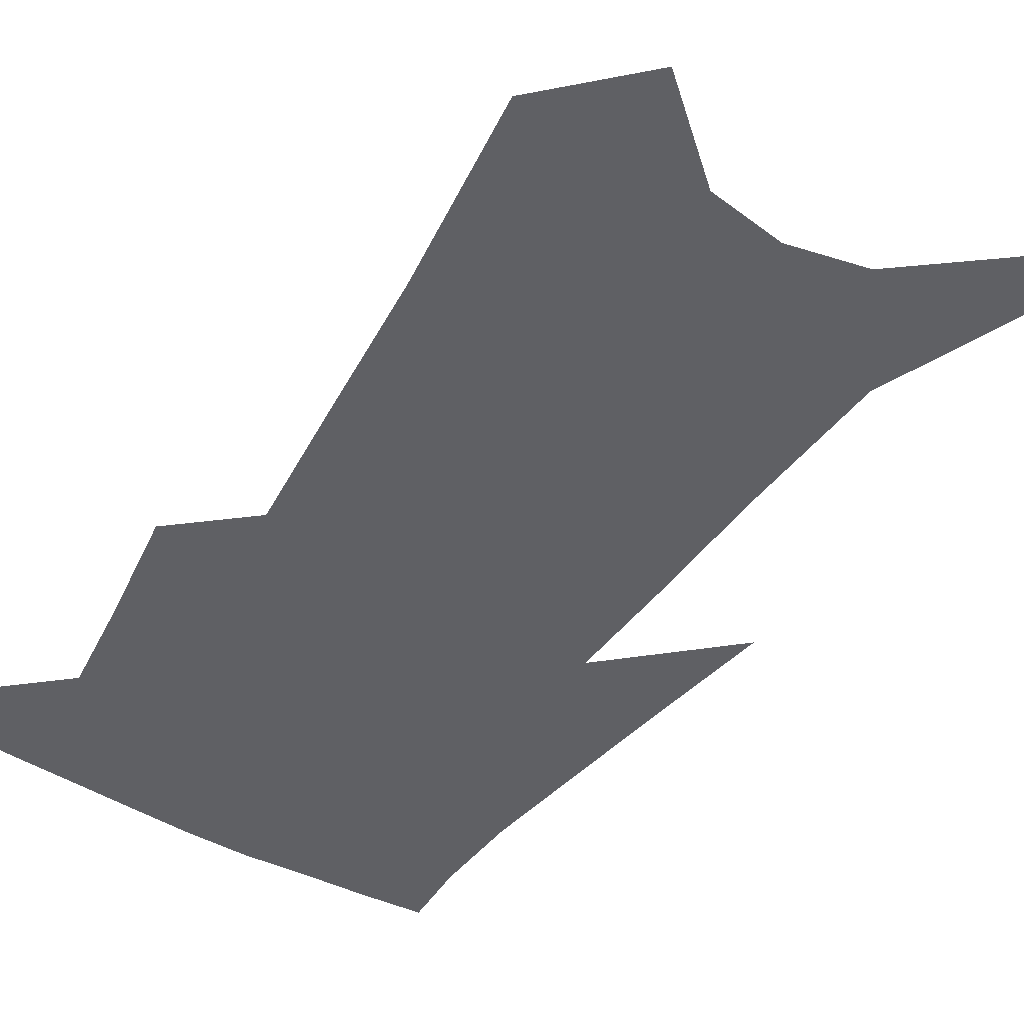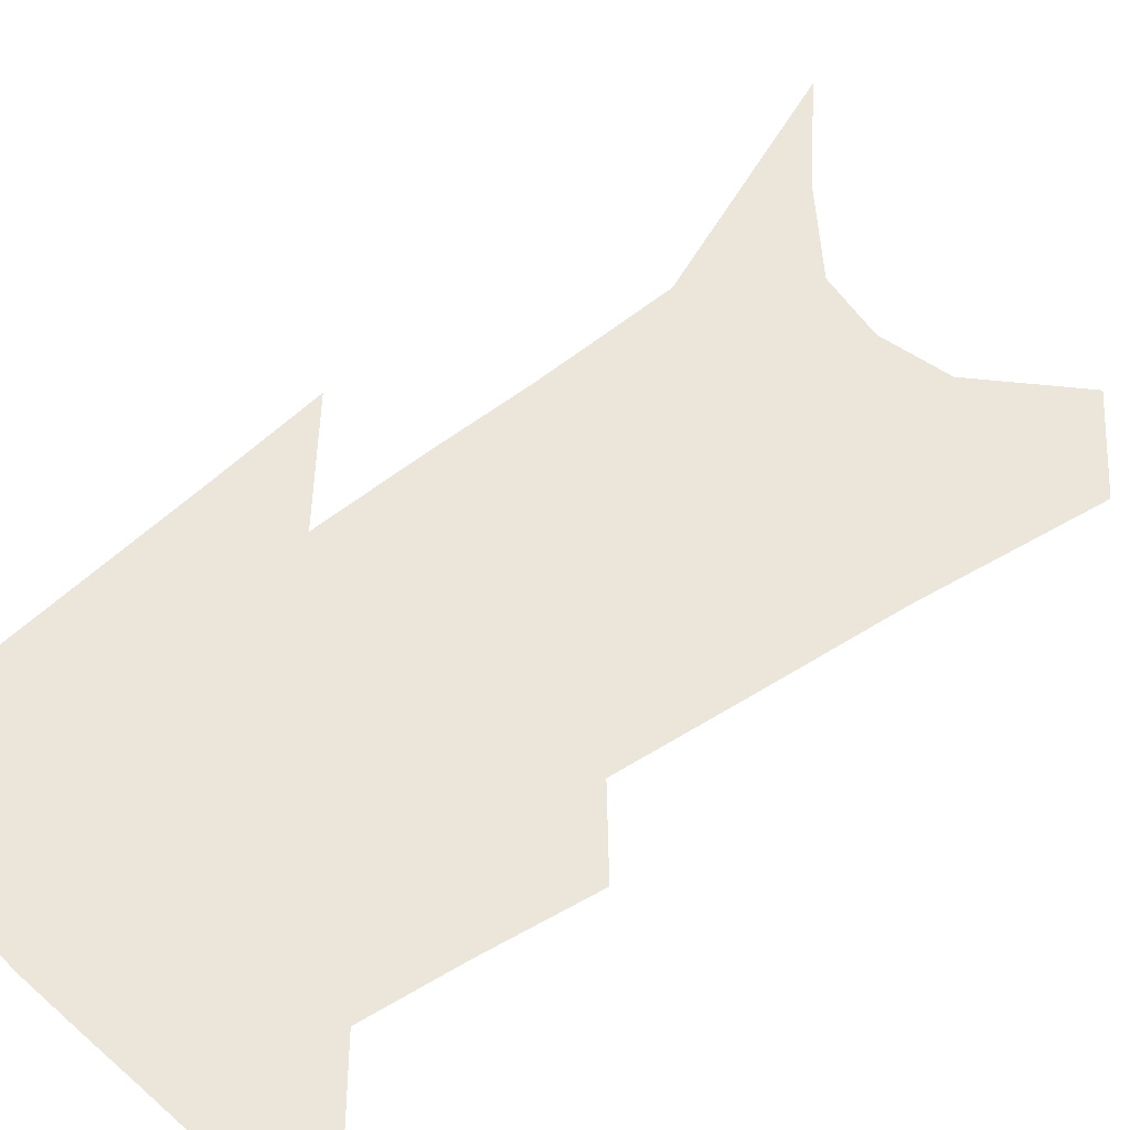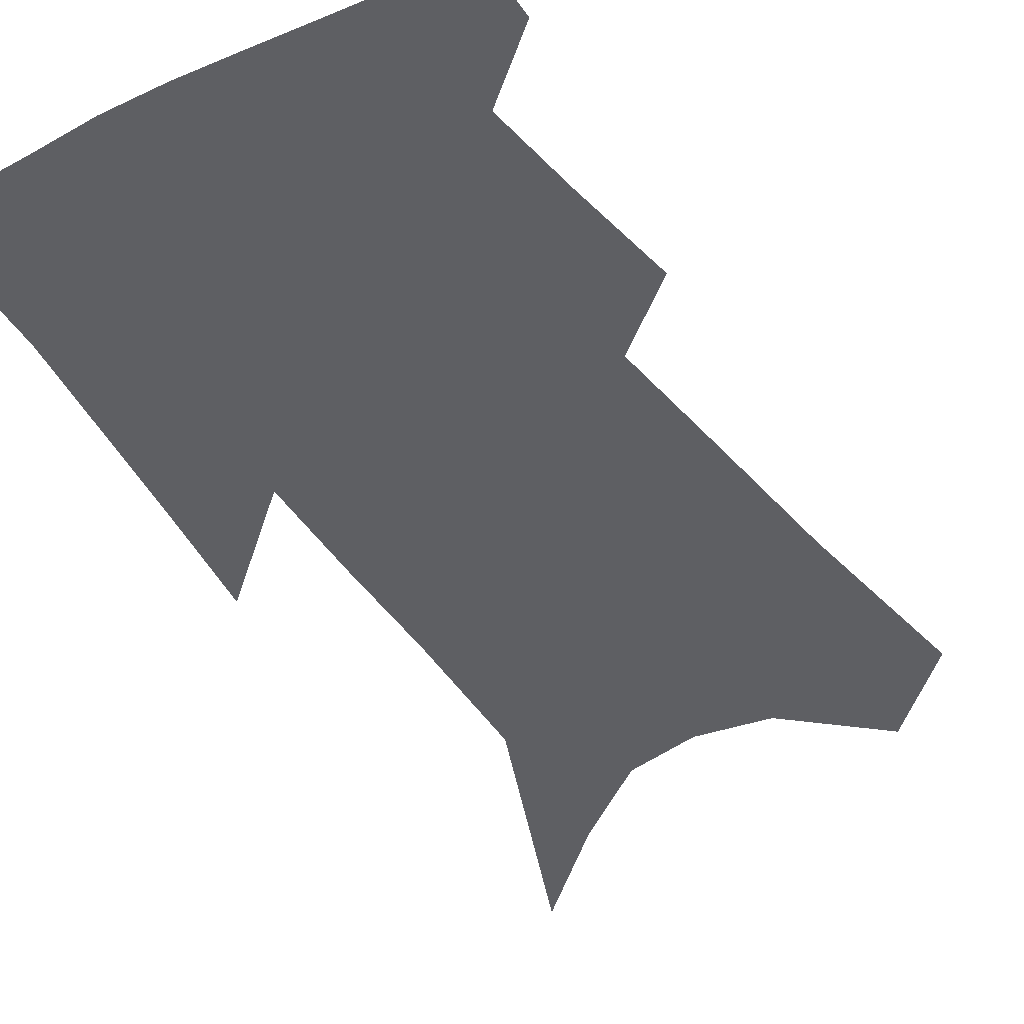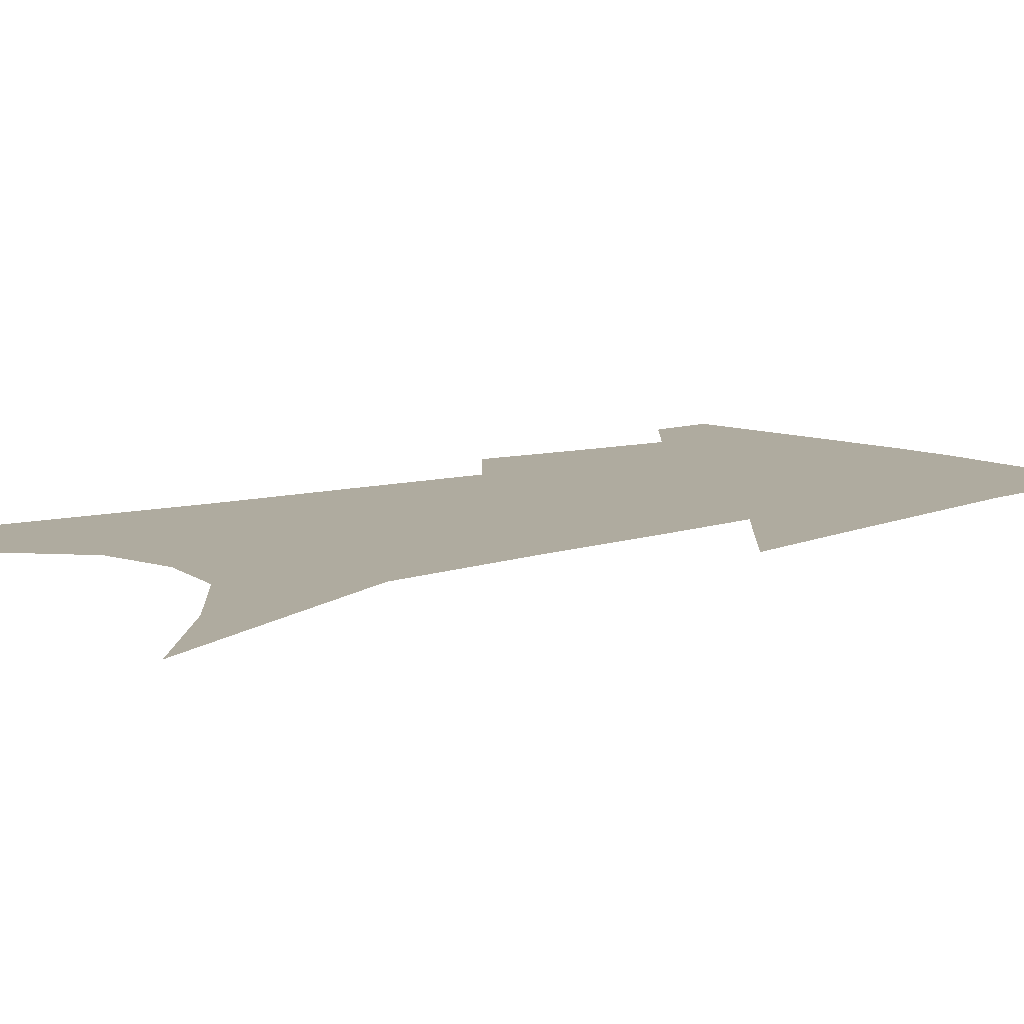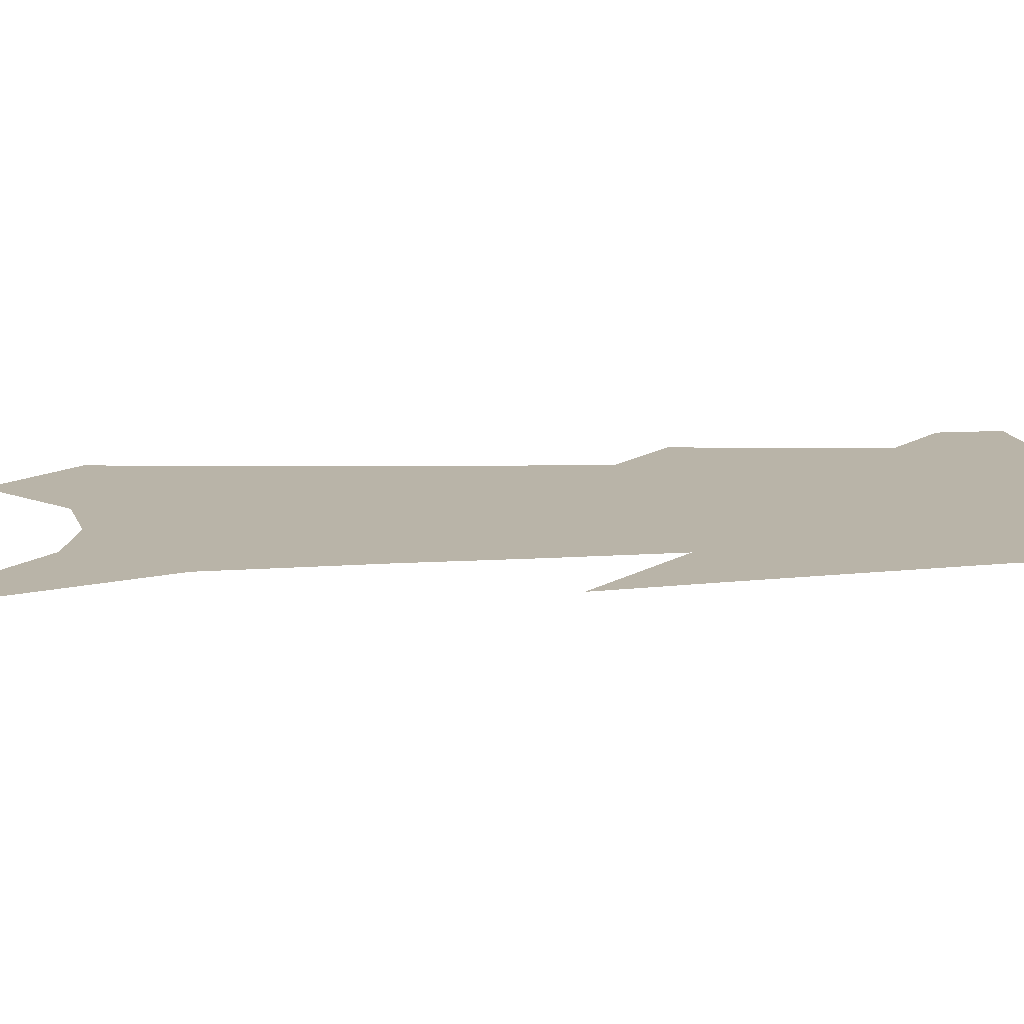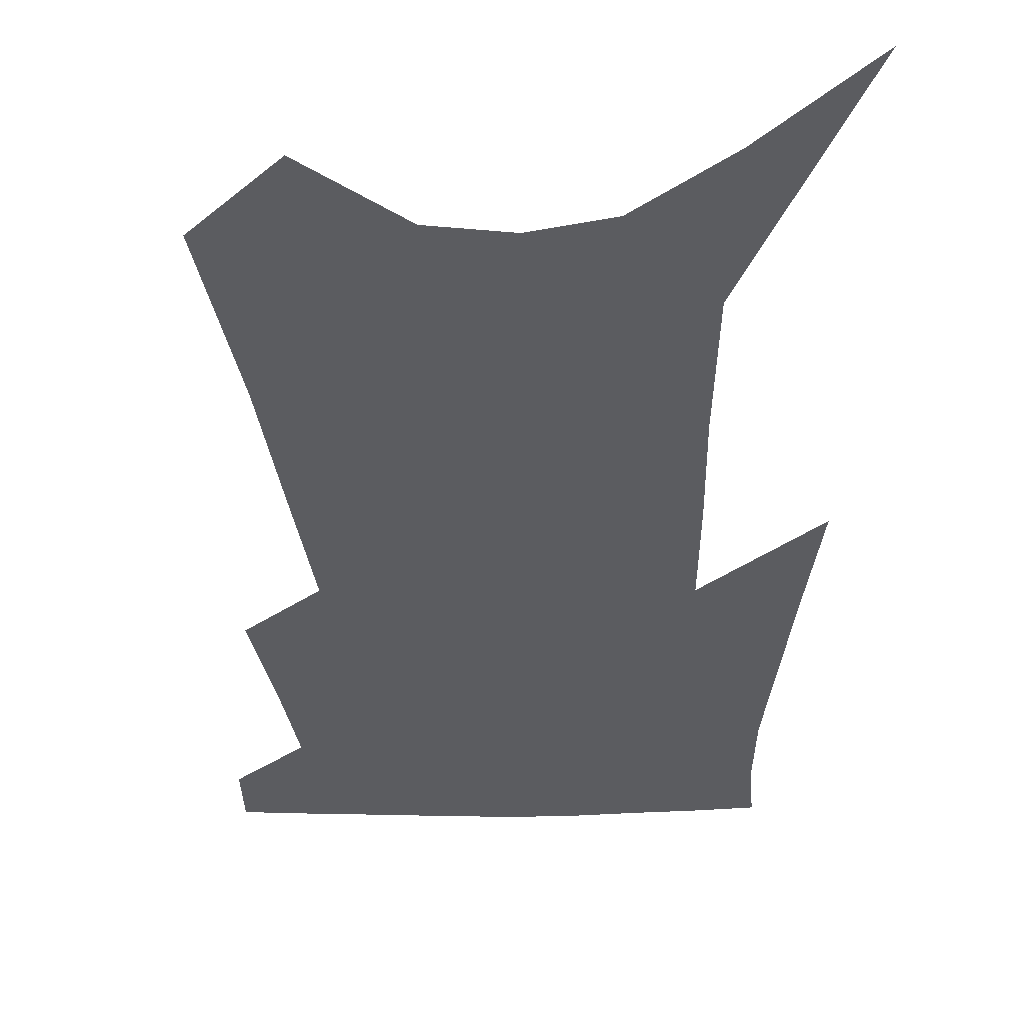
<metadata>
{"format":"obj","ext":"obj","renderer":"f3d","projection":"perspective","resolution":1024,"background":"white","views":[{"elev":-45.2,"azim":-29.8,"up":"+Z"},{"elev":48.4,"azim":-129.0,"up":"+Z"},{"elev":-41.3,"azim":-146.3,"up":"+Z"},{"elev":9.6,"azim":51.5,"up":"+Z"},{"elev":13.2,"azim":85.7,"up":"+Z"},{"elev":-35.1,"azim":4.6,"up":"+Z"}]}
</metadata>
<code>
v 494.9 380 0
v 493.9 400.4 0
v 510.2 296.8 0
v 514.1 332.3 0
v 516.7 362.3 0
v 515.6 383.3 0
v 513.4 402.9 0
v 522.5 128.2 0
v 528.3 189.7 0
v 531 236.4 0
v 533.6 278.4 0
v 535 311.5 0
v 536.8 342.1 0
v 536.7 365.4 0
v 535.1 385.5 0
v 532.9 405.2 0
v 549.9 102.9 0
v 554.3 169.6 0
v 553.8 210.6 0
v 555.7 256.2 0
v 555.5 288.5 0
v 556.7 321.4 0
v 557.1 347.1 0
v 556.9 368.8 0
v 555 387.9 0
v 552.6 407.6 0
v 577 128.7 0
v 577.2 181.7 0
v 576.4 223.3 0
v 576 260 0
v 575.4 292.1 0
v 575.9 324.5 0
v 575.9 348.9 0
v 575.9 370.7 0
v 575 389.7 0
v 572.3 409.8 0
v 600.5 133.5 0
v 598.9 183.1 0
v 597.4 223.9 0
v 596.2 264.5 0
v 595.3 298.7 0
v 594.6 326.4 0
v 594.4 350.9 0
v 594.5 372.2 0
v 594.2 390.9 0
v 592.1 411 0
v 624.2 129.5 0
v 622.3 173.2 0
v 618.2 225.5 0
v 616.8 260.6 0
v 615.8 292 0
v 614 322.4 0
v 612.4 351.6 0
v 612.8 371.9 0
v 613 391.7 0
v 613.1 410.6 0
v 652.4 108.8 0
v 646.8 162.8 0
v 642.2 211.8 0
v 639.8 249.3 0
v 636.7 286.4 0
v 633.8 318.3 0
v 631.9 346.2 0
v 631.9 369.5 0
v 631.7 391.8 0
v 632.4 410.7 0
v 685 79.26 0
v 672.8 256 0
v 665.4 295.1 0
v 659.2 329.9 0
v 653.4 362.8 0
v 650.7 389.6 0
v 650.8 410.1 0
v 691 451 0
f 5 6 1
f 1 6 2
f 6 7 2
f 11 12 3
f 3 12 4
f 12 13 4
f 4 13 5
f 13 14 5
f 5 14 6
f 14 15 6
f 6 15 7
f 15 16 7
f 17 18 8
f 8 18 9
f 18 19 9
f 9 19 10
f 19 20 10
f 10 20 11
f 20 21 11
f 11 21 12
f 21 22 12
f 12 22 13
f 22 23 13
f 13 23 14
f 23 24 14
f 14 24 15
f 24 25 15
f 15 25 16
f 25 26 16
f 17 27 18
f 27 28 18
f 18 28 19
f 28 29 19
f 19 29 20
f 29 30 20
f 20 30 21
f 30 31 21
f 21 31 22
f 31 32 22
f 22 32 23
f 32 33 23
f 23 33 24
f 33 34 24
f 24 34 25
f 34 35 25
f 25 35 26
f 35 36 26
f 27 37 28
f 37 38 28
f 28 38 29
f 38 39 29
f 29 39 30
f 39 40 30
f 30 40 31
f 40 41 31
f 31 41 32
f 41 42 32
f 32 42 33
f 42 43 33
f 33 43 34
f 43 44 34
f 34 44 35
f 44 45 35
f 35 45 36
f 45 46 36
f 37 47 38
f 47 48 38
f 38 48 39
f 48 49 39
f 39 49 40
f 49 50 40
f 40 50 41
f 50 51 41
f 41 51 42
f 51 52 42
f 42 52 43
f 52 53 43
f 43 53 44
f 53 54 44
f 44 54 45
f 54 55 45
f 45 55 46
f 55 56 46
f 47 57 48
f 57 58 48
f 48 58 49
f 58 59 49
f 49 59 50
f 59 60 50
f 50 60 51
f 60 61 51
f 51 61 52
f 61 62 52
f 52 62 53
f 62 63 53
f 53 63 54
f 63 64 54
f 54 64 55
f 64 65 55
f 55 65 56
f 65 66 56
f 57 67 58
f 61 68 62
f 68 69 62
f 62 69 63
f 69 70 63
f 63 70 64
f 70 71 64
f 64 71 65
f 71 72 65
f 65 72 66
f 72 73 66

</code>
